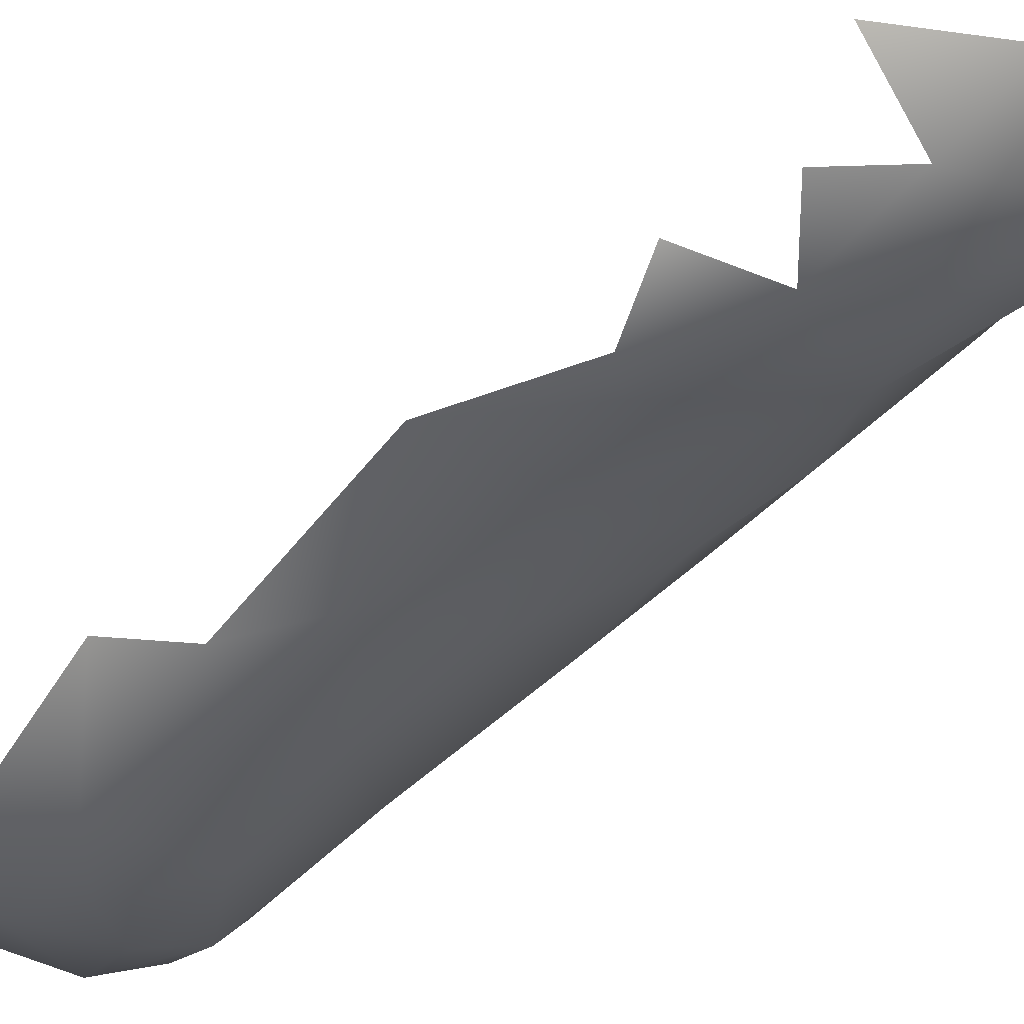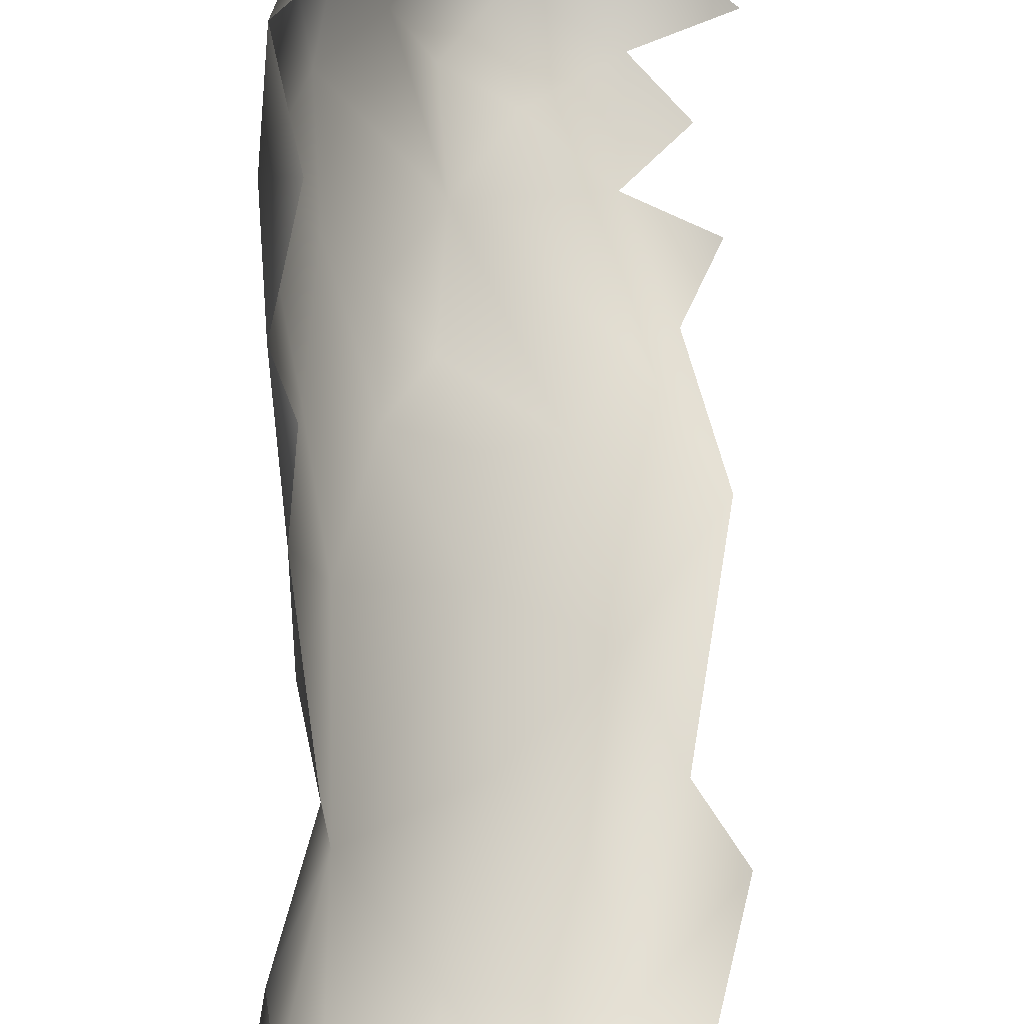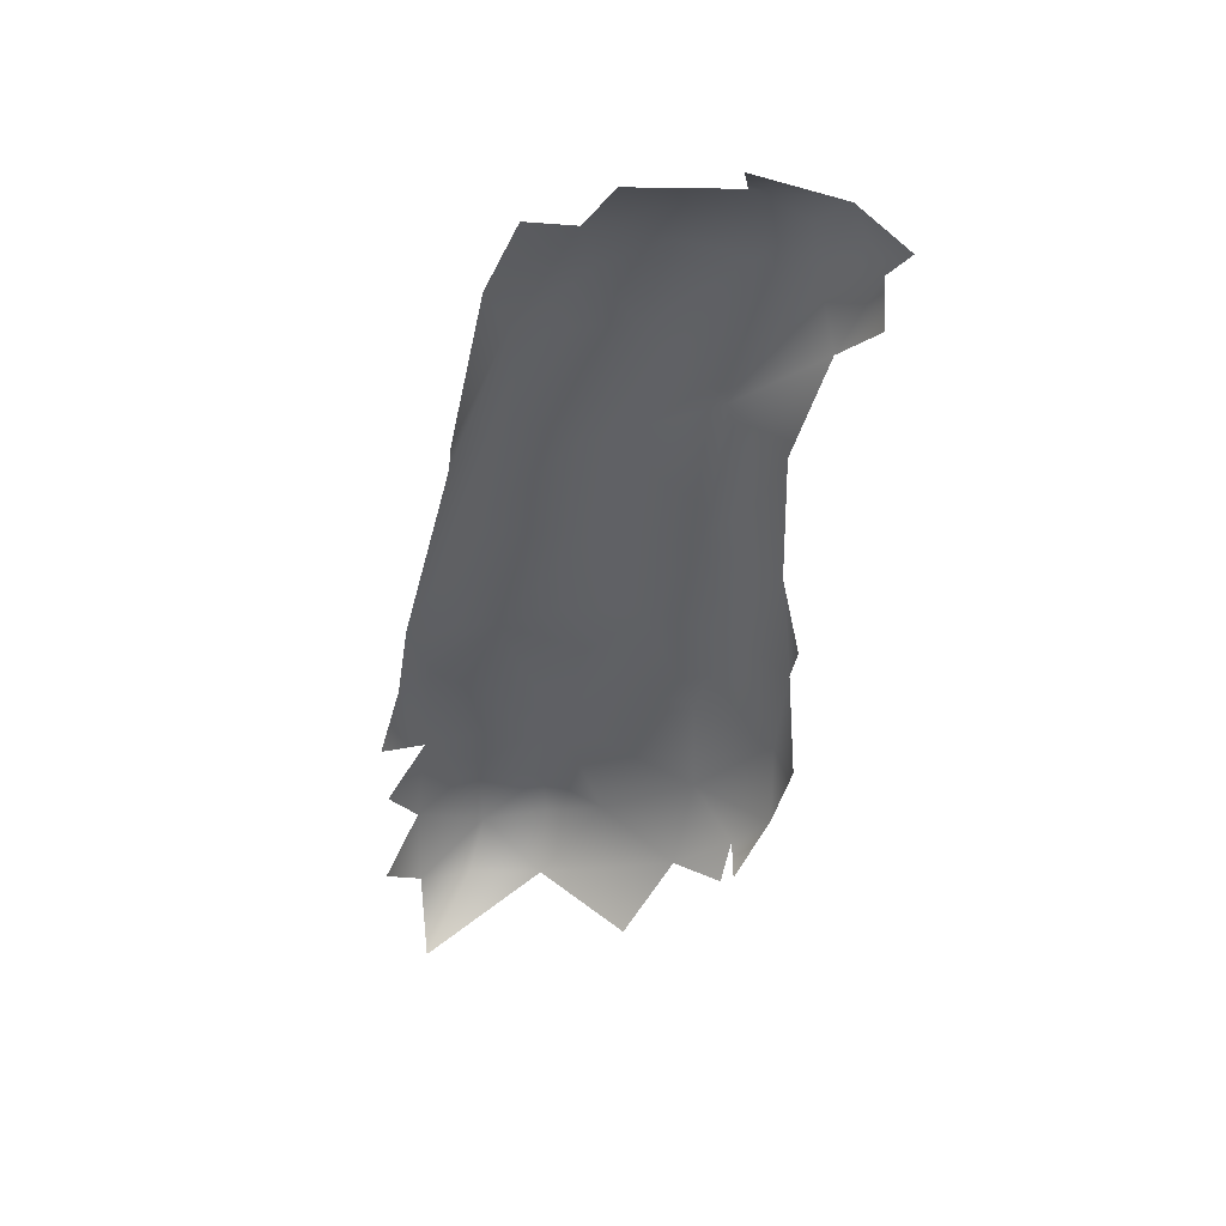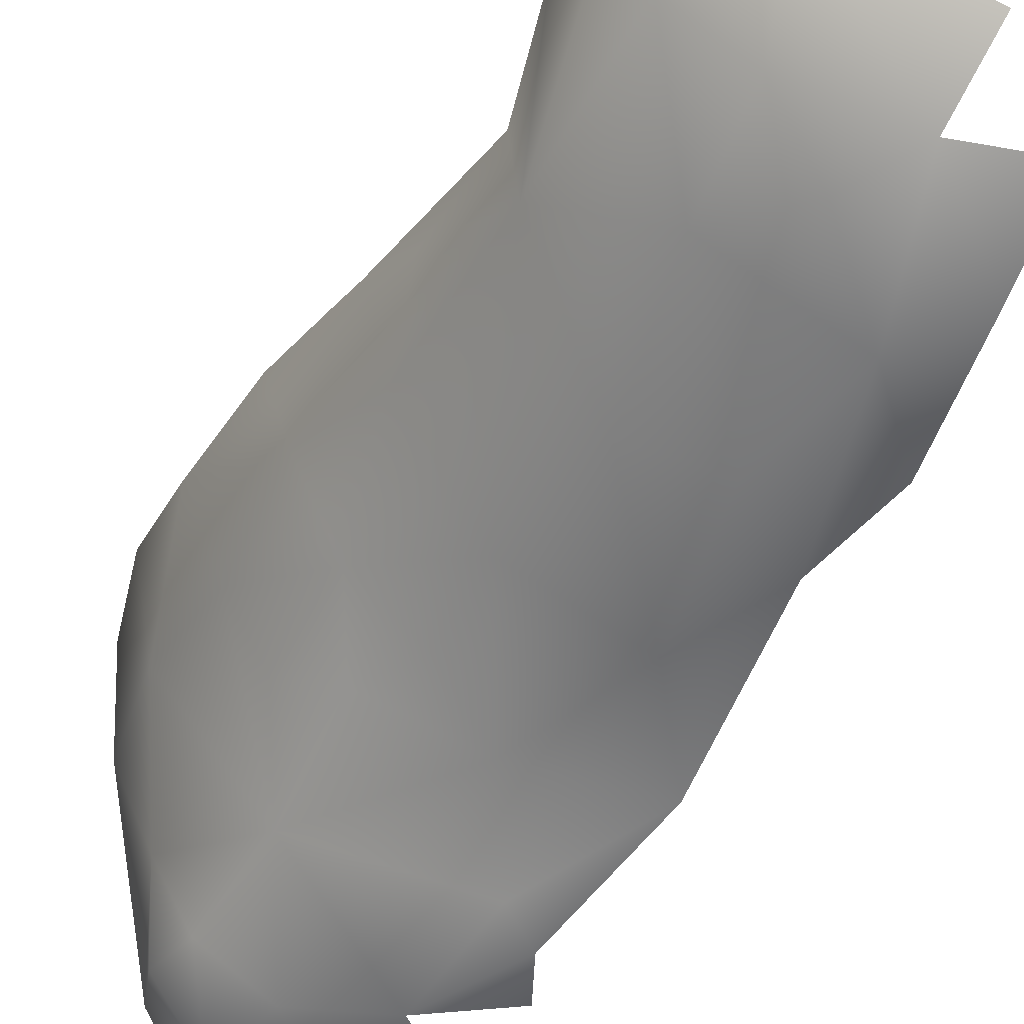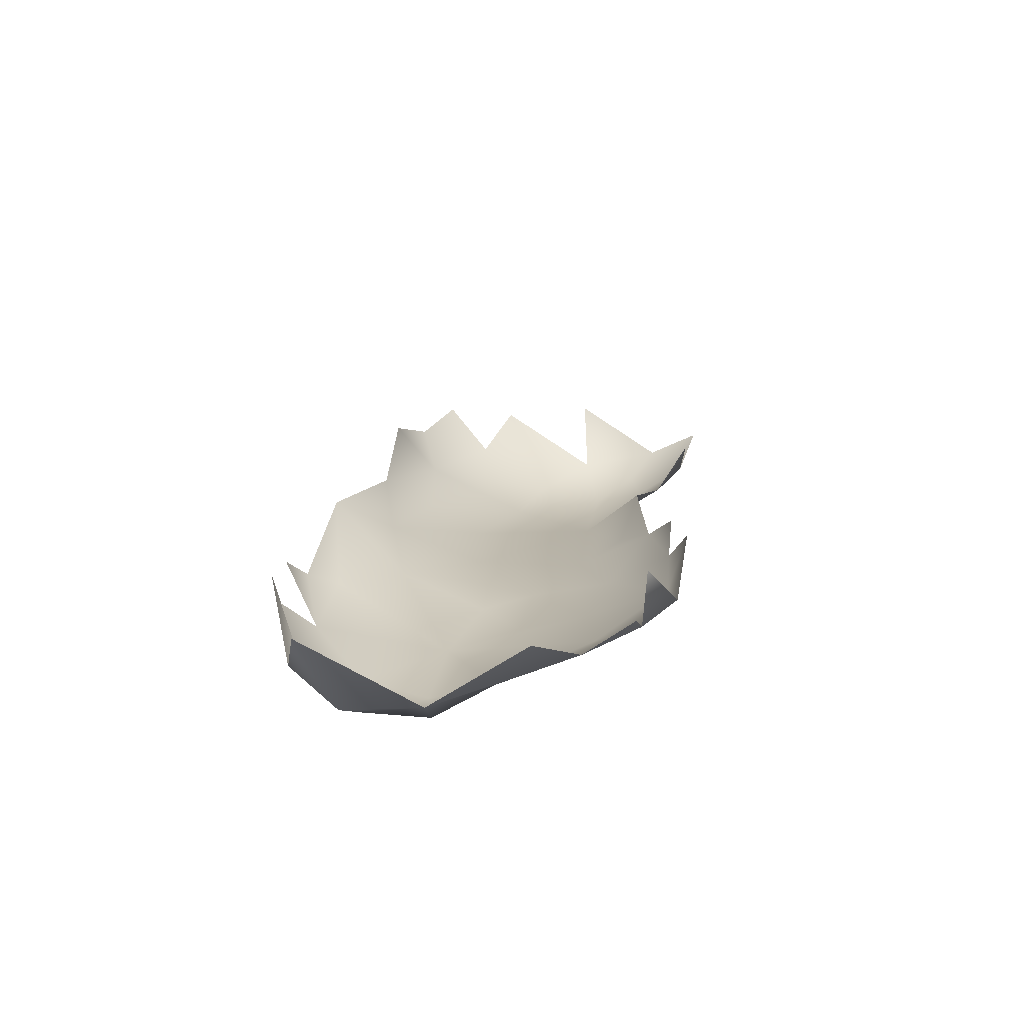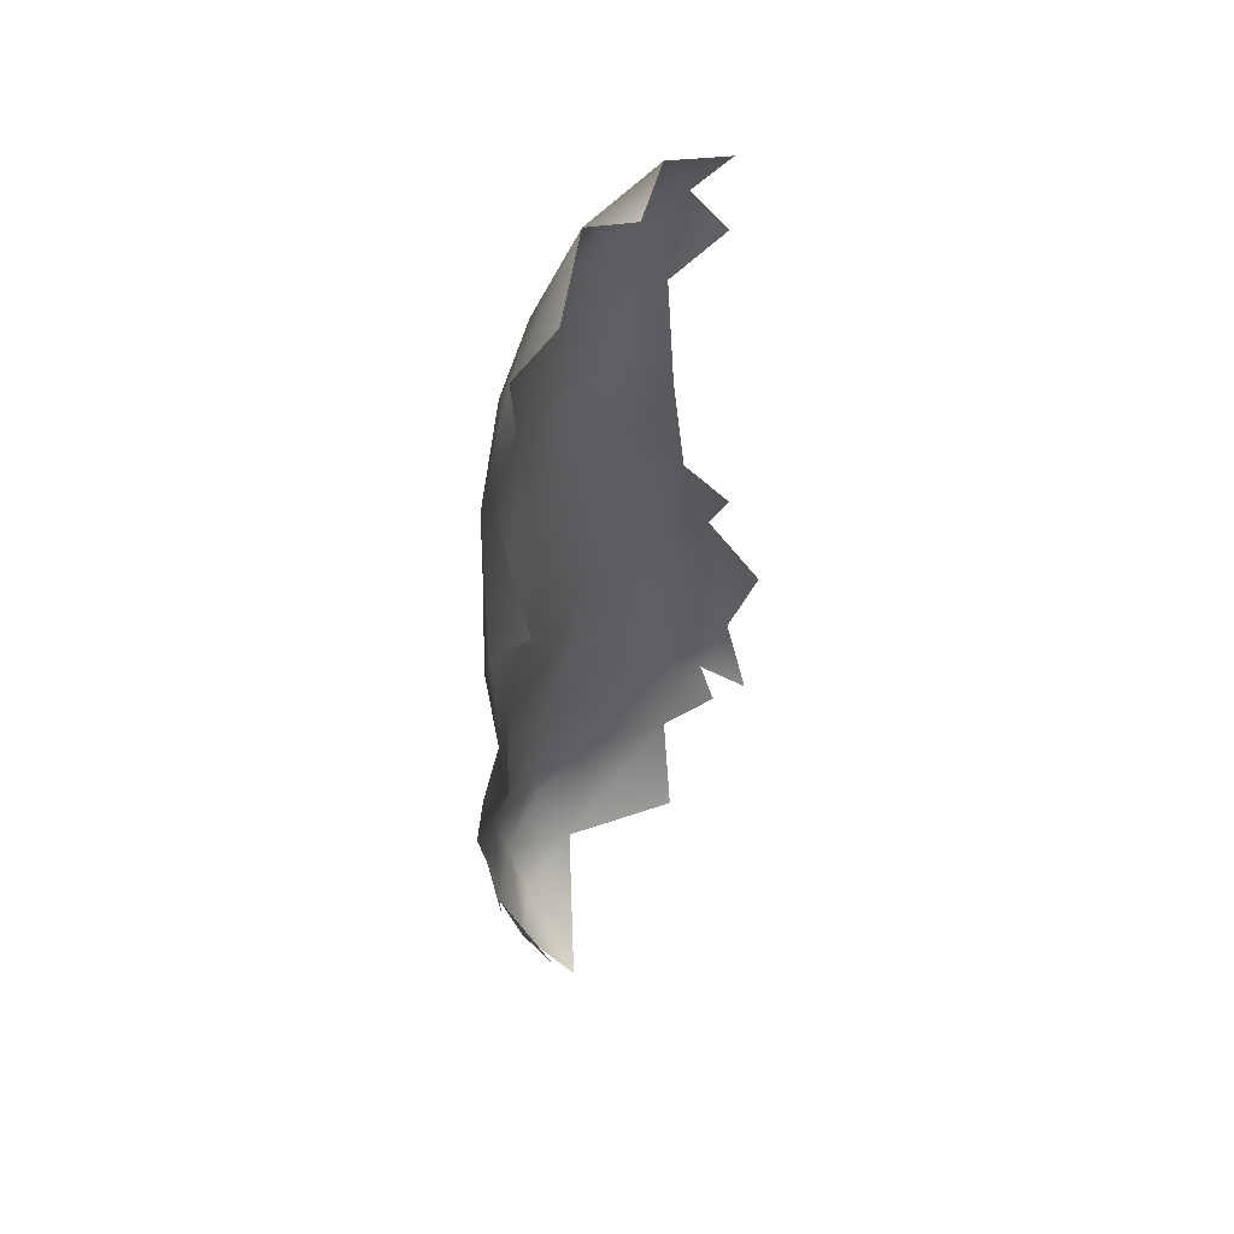
<metadata>
{"format":"obj","ext":"obj","renderer":"f3d","projection":"perspective","resolution":1024,"background":"white","views":[{"elev":-59.0,"azim":-58.0,"up":"+Z"},{"elev":73.7,"azim":169.4,"up":"+Z"},{"elev":48.2,"azim":-42.5,"up":"+Y"},{"elev":-48.2,"azim":141.1,"up":"+Z"},{"elev":-66.6,"azim":-48.3,"up":"+Y"},{"elev":65.2,"azim":-101.4,"up":"+Y"}]}
</metadata>
<code>
v -0.7771 0.5092 0.9166
v -0.7573 0.5894 0.9104
v -0.7466 0.6853 0.9163
v -0.7758 0.6742 0.9056
v -0.7111 0.5373 0.9262
v -0.6314 0.8203 0.9837
v -0.8063 0.5584 0.9157
v -0.6706 1.051 0.9476
v -0.8416 0.6647 0.9649
v -0.7278 0.9337 0.9376
v -0.7446 0.4179 0.9446
v -0.7923 0.4398 0.9326
v -0.7068 0.8545 0.9337
v -0.6978 0.738 0.9482
v -0.5779 1.028 0.9908
v -0.8315 0.7761 1.009
v -0.6057 1.091 0.9743
v -0.6253 1.144 0.9804
v -0.794 0.8809 0.9897
v -0.8226 0.3898 0.9735
v -0.6691 0.4732 0.9717
v -0.8412 0.5095 0.9507
v -0.6671 0.9595 0.9448
v -0.7156 0.4654 0.9341
v -0.8189 0.5219 0.9287
v -0.809 0.6303 0.9176
v -0.7474 0.9936 0.9684
v -0.6972 1.106 0.9538
v -0.6674 0.5168 0.9645
v -0.7434 1.04 1.012
v -0.6488 0.749 0.9835
v -0.8519 0.3582 0.9923
v -0.6583 0.6023 0.9746
v -0.7295 1.139 0.9842
v -0.7507 0.3848 1.027
v -0.782 0.7832 0.9355
v -0.6789 1.174 0.9769
v -0.599 0.7374 1.025
v -0.5586 0.8266 1.054
v -0.6446 0.5041 1.021
v -0.8649 0.3923 1.009
v -0.8188 0.3696 1.012
v -0.7045 1.202 1.019
v -0.612 0.6572 1.018
v -0.7916 0.874 1.035
v -0.5356 0.9589 1.049
v -0.7542 0.9588 1.028
v -0.8744 0.5506 1.023
v -0.8631 0.686 1.028
v -0.6352 0.6953 0.9938
v -0.6222 0.9209 0.9734
v -0.5545 1.108 1.007
v -0.508 1.09 1.047
v -0.6223 1.197 1.017
v -0.8092 0.3784 1.047
v -0.7103 1.197 1.058
v -0.841 0.5733 1.086
v -0.5965 0.5621 1.09
v -0.6559 1.223 1.06
v -0.5605 0.7395 1.086
v -0.8703 0.4478 1.036
v -0.6985 0.4244 0.9939
v -0.5256 1.164 1.05
v -0.73 1.132 1.044
v -0.4859 1.084 1.091
v -0.5852 0.6466 1.076
v -0.6277 0.4811 1.099
v -0.4892 1.135 1.083
v -0.5336 0.8803 1.089
v -0.632 1.227 1.094
v -0.5356 0.9491 1.118
v -0.4949 1.032 1.12
v -0.7011 1.006 1.068
v -0.8597 0.6422 1.069
v -0.7535 0.3949 1.086
v -0.5647 1.217 1.083
v -0.8284 0.4157 1.066
v -0.8528 0.5006 1.062
v -0.7752 0.4251 1.103
v -0.5587 0.6398 1.149
v -0.6418 1.106 1.135
v -0.6851 0.4215 1.094
v -0.7564 0.6125 1.144
v -0.4707 1.108 1.14
v -0.5413 0.8239 1.128
v -0.8303 0.7259 1.074
v -0.572 1.04 1.137
v -0.7285 0.8586 1.095
v -0.794 0.8062 1.071
v -0.6451 1.025 1.107
v -0.5774 0.5667 1.168
v -0.6494 0.4677 1.145
v -0.6165 0.4935 1.149
v -0.5489 0.7274 1.151
v -0.5956 0.5254 1.14
v -0.4853 1.169 1.116
v -0.5249 1.191 1.15
v -0.7146 0.4388 1.131
v -0.6881 1.099 1.098
v -0.7567 0.7553 1.118
v -0.5906 1.128 1.159
v -0.5641 0.8619 1.147
v -0.6208 0.9291 1.122
v -0.7865 0.666 1.125
v -0.5186 1.027 1.138
v -0.5878 1.219 1.119
v -0.557 0.7749 1.165
v -0.5562 1.165 1.172
v -0.6745 0.7039 1.172
v -0.6276 0.5367 1.174
v -0.7719 0.5146 1.119
v -0.6518 1.181 1.122
v -0.5582 0.8179 1.159
v -0.6071 0.797 1.163
v -0.4946 1.084 1.165
v -0.4771 1.149 1.17
v -0.5171 1.137 1.187
v -0.658 0.6105 1.187
v -0.549 1.145 1.181
v -0.5805 0.6613 1.192
f 15 23 8
f 6 13 51
f 6 51 46
f 23 15 51
f 46 15 53
f 14 3 36
f 5 24 1
f 33 5 2
f 33 3 14
f 12 11 20
f 62 20 11
f 8 23 10
f 10 27 8
f 28 8 27
f 120 91 80
f 120 80 94
f 38 6 39
f 6 46 39
f 46 51 15
f 33 14 50
f 31 14 6
f 14 36 13
f 14 13 6
f 10 13 36
f 10 23 13
f 23 51 13
f 72 65 84
f 65 68 96
f 96 84 65
f 68 63 96
f 91 95 58
f 80 91 58
f 80 60 94
f 60 85 94
f 107 94 85
f 7 2 1
f 2 5 1
f 2 26 4
f 3 2 4
f 2 3 33
f 3 4 36
f 62 11 24
f 15 17 52
f 52 17 18
f 58 67 40
f 58 40 33
f 33 44 66
f 66 58 33
f 44 38 66
f 60 66 38
f 62 67 82
f 67 58 95
f 115 72 84
f 116 84 96
f 12 22 1
f 12 24 11
f 24 12 1
f 15 8 17
f 18 28 37
f 8 28 18
f 8 18 17
f 65 53 68
f 68 53 63
f 96 63 76
f 58 66 80
f 60 80 66
f 63 52 18
f 53 15 52
f 63 53 52
f 54 63 18
f 62 40 67
f 91 110 95
f 40 62 21
f 21 29 40
f 60 39 85
f 39 69 85
f 69 71 85
f 39 46 69
f 71 69 46
f 71 46 72
f 46 53 65
f 65 72 46
f 93 67 95
f 62 24 21
f 24 5 29
f 29 21 24
f 29 5 33
f 50 44 33
f 31 50 14
f 6 38 31
f 29 33 40
f 44 50 38
f 38 50 31
f 60 38 39

</code>
